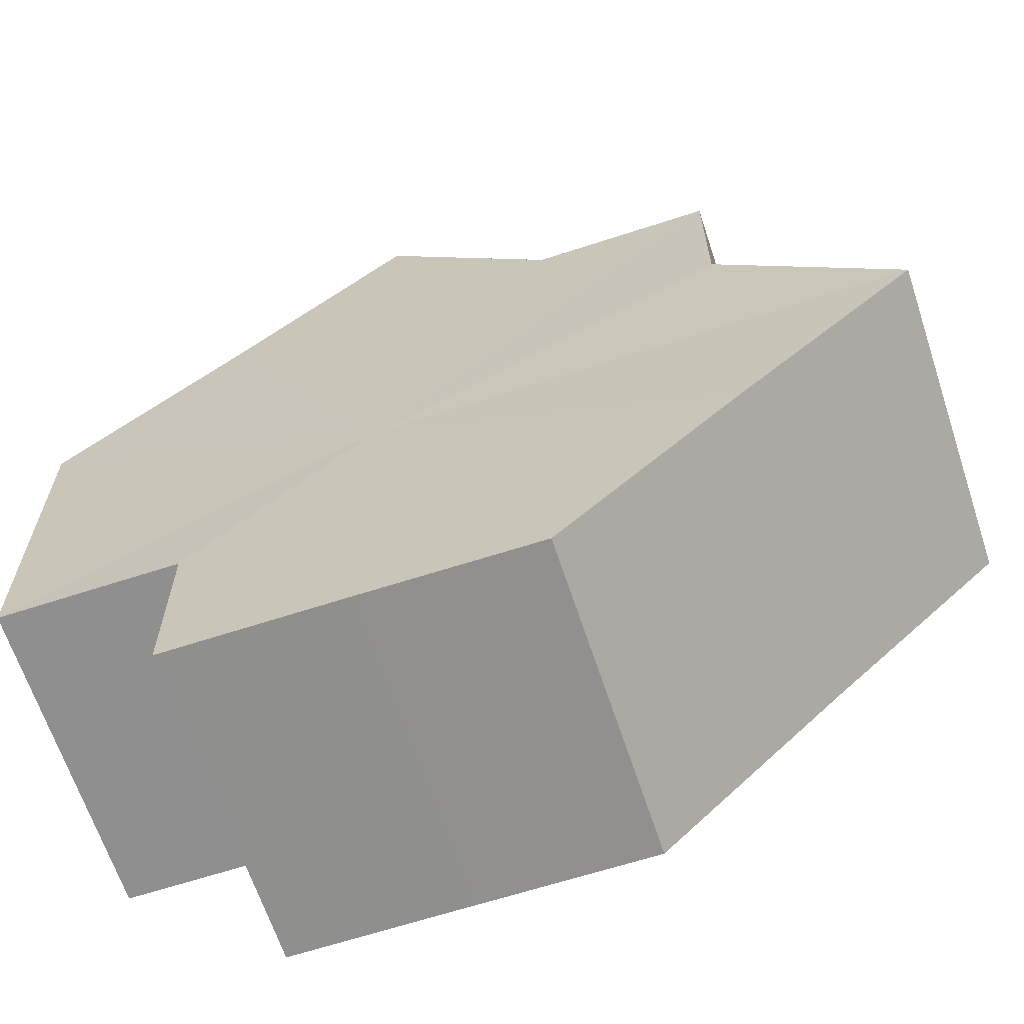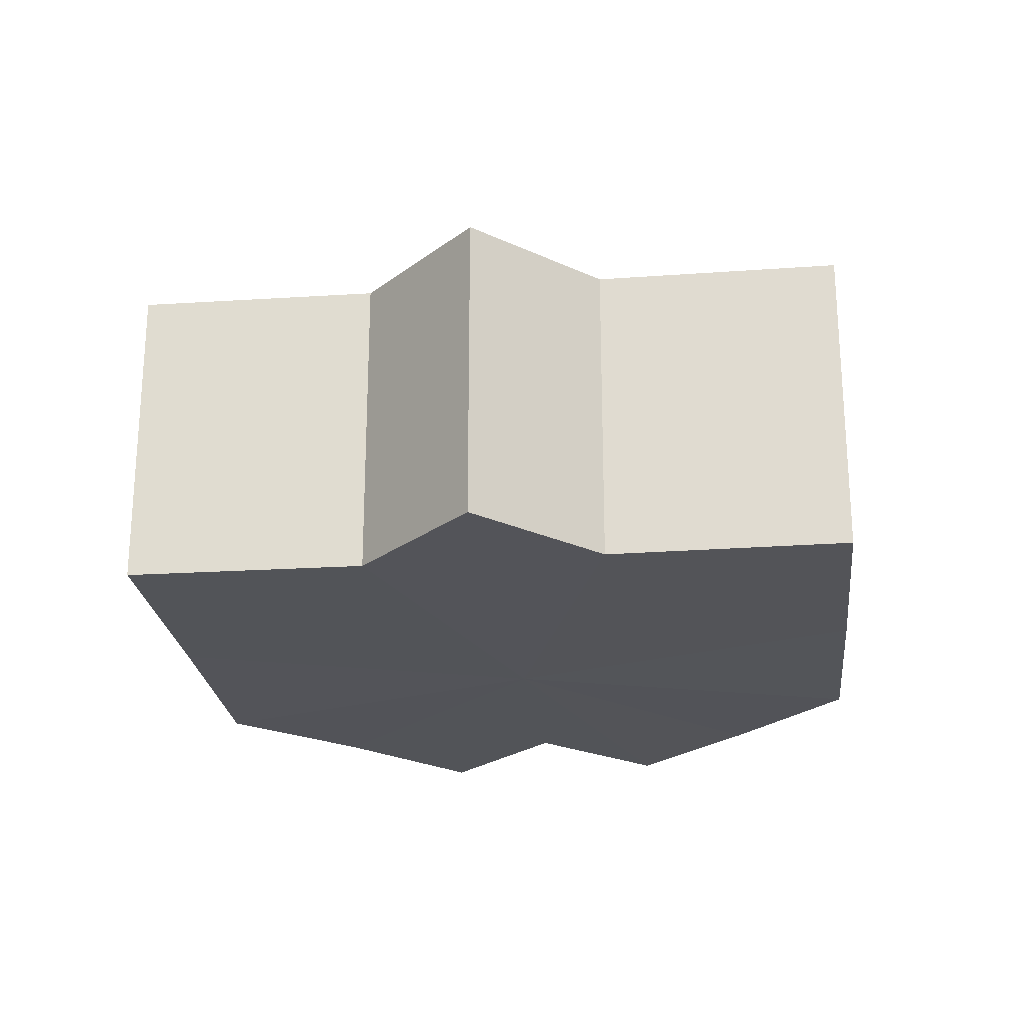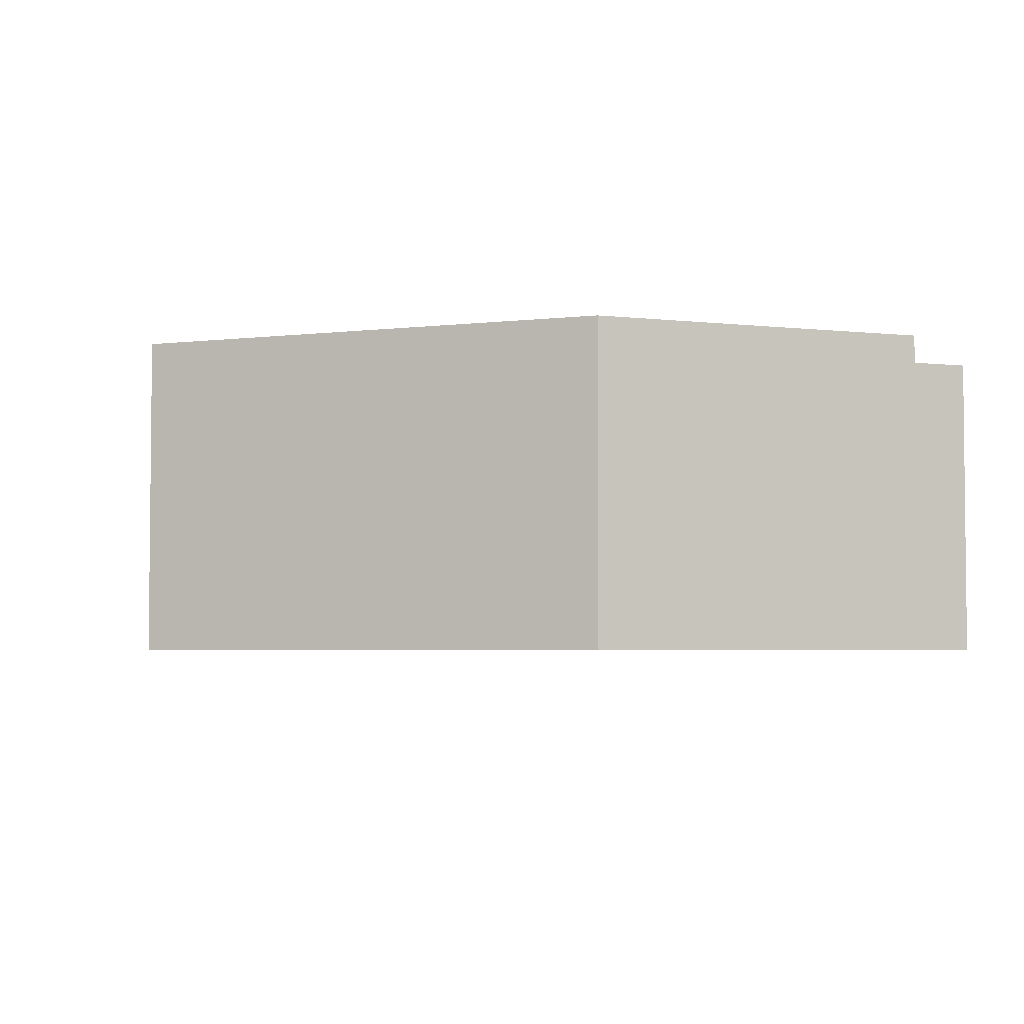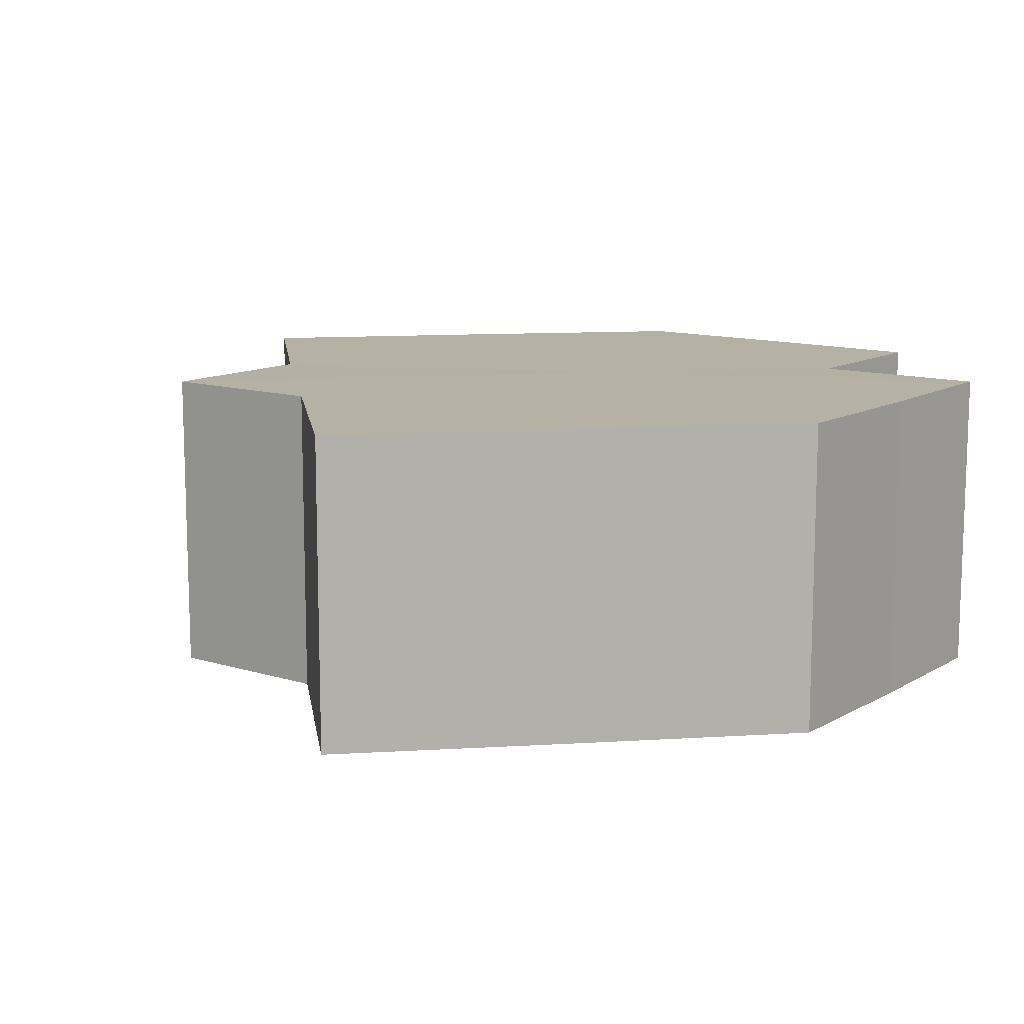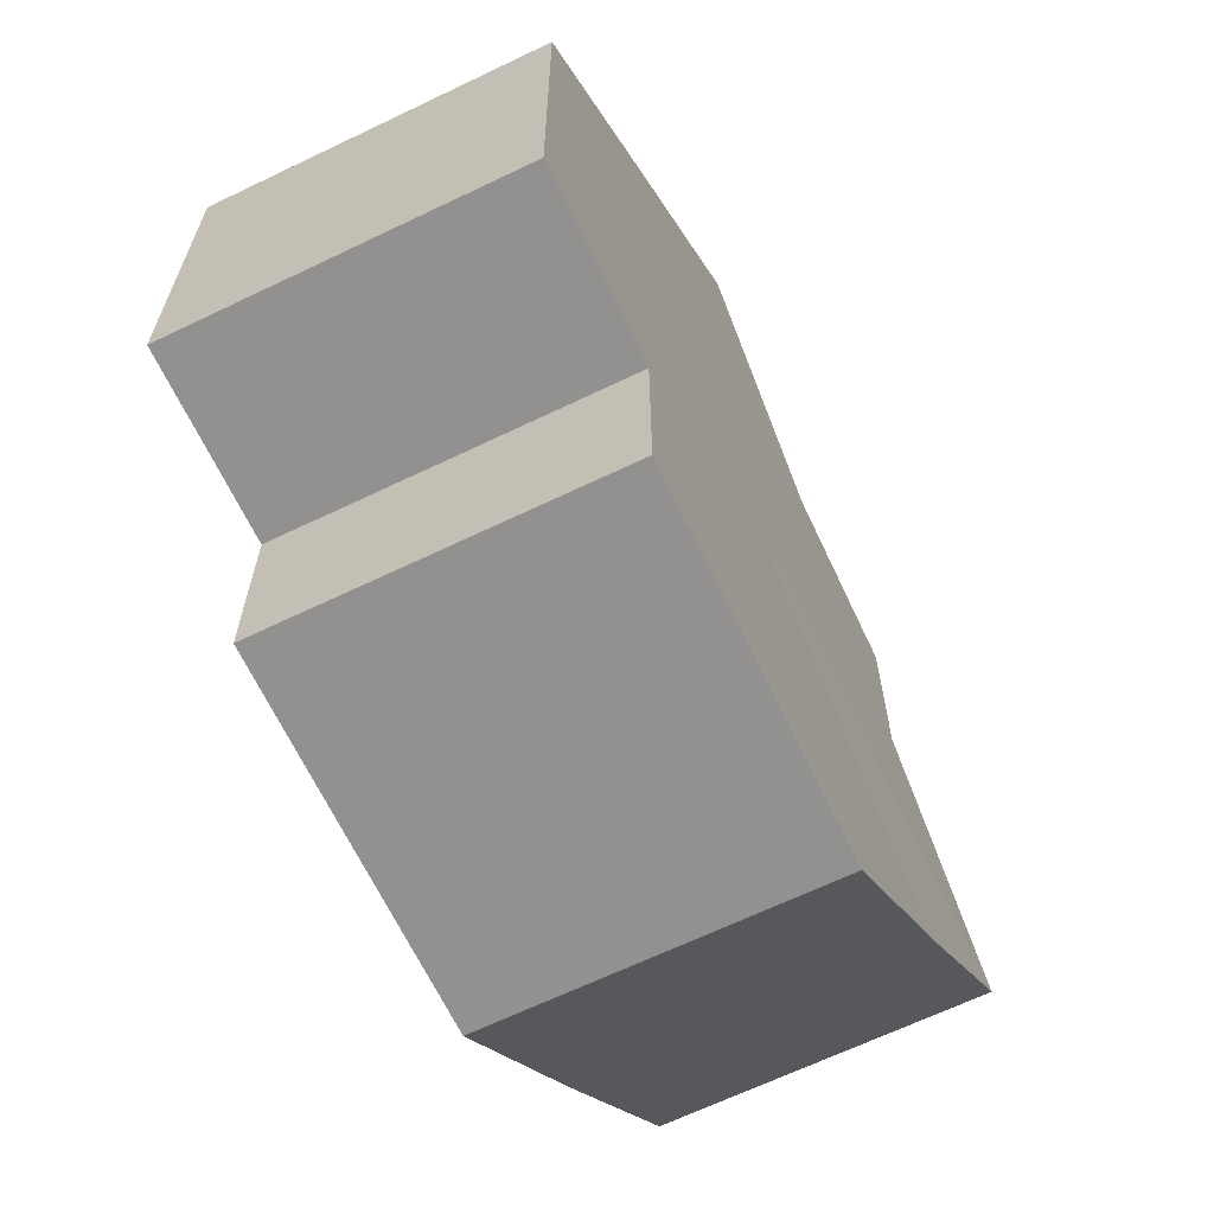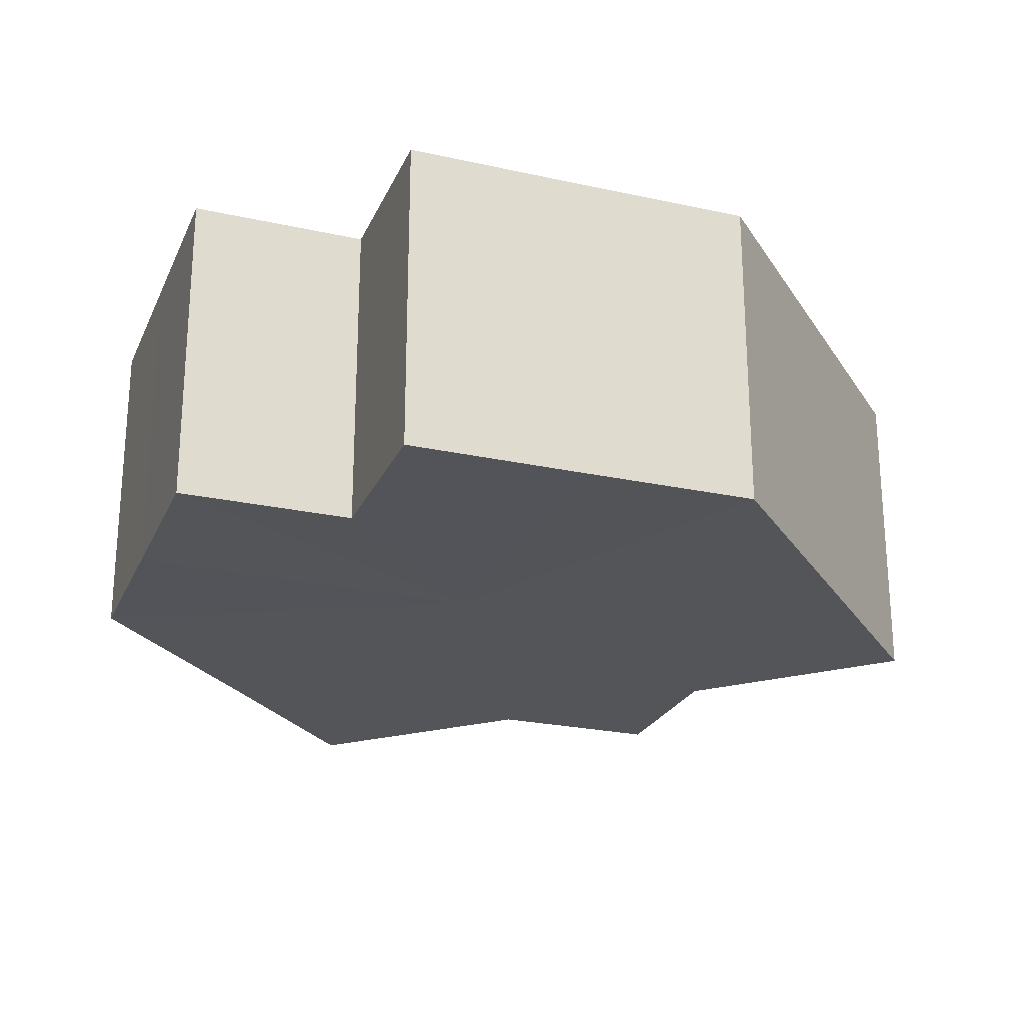
<metadata>
{"format":"obj","ext":"obj","renderer":"f3d","projection":"perspective","resolution":1024,"background":"white","views":[{"elev":-65.5,"azim":18.1,"up":"+Y"},{"elev":-23.5,"azim":141.6,"up":"+Z"},{"elev":-3.7,"azim":-112.2,"up":"+Z"},{"elev":11.9,"azim":-143.1,"up":"+Z"},{"elev":-66.0,"azim":-64.5,"up":"+Y"},{"elev":-24.2,"azim":-19.9,"up":"+Z"}]}
</metadata>
<code>
o 13987
v 2212 1876 8.425
v 2212 1876 8.425
v 2212 1876 8.406
v 2212 1876 8.425
v 2212 1876 8.406
v 2212 1876 8.425
v 2212 1876 8.406
v 2212 1876 8.425
v 2212 1876 8.406
v 2212 1876 8.425
v 2212 1876 8.406
v 2212 1876 8.425
v 2212 1876 8.406
v 2212 1876 8.425
v 2212 1876 8.406
v 2212 1876 8.425
v 2212 1876 8.406
v 2212 1876 8.425
v 2212 1876 8.425
v 2212 1876 8.425
v 2212 1876 8.425
v 2212 1876 8.425
v 2212 1876 8.425
v 2212 1876 8.406
v 2212 1876 8.406
v 2212 1876 8.425
v 2212 1876 8.406
v 2212 1876 8.425
v 2212 1876 8.425
v 2212 1876 8.425
v 2212 1876 8.425
v 2212 1876 8.406
v 2212 1876 8.425
v 2212 1876 8.406
v 2212 1876 8.406
v 2212 1876 8.425
v 2212 1876 8.406
v 2212 1876 8.425
v 2212 1876 8.425
v 2212 1876 8.425
v 2212 1876 8.425
v 2212 1876 8.425
v 2212 1876 8.406
v 2212 1876 8.425
v 2212 1876 8.425
v 2212 1876 8.406
v 2212 1876 8.406
v 2212 1876 8.425
v 2212 1876 8.406
v 2212 1876 8.425
v 2212 1876 8.425
v 2212 1876 8.406
v 2212 1876 8.406
v 2212 1876 8.425
v 2212 1876 8.425
v 2212 1876 8.406
v 2212 1876 8.406
v 2212 1876 8.425
v 2212 1876 8.425
v 2212 1876 8.406
v 2212 1876 8.425
v 2212 1876 8.406
v 2212 1876 8.425
v 2212 1876 8.425
v 2212 1876 8.425
v 2212 1876 8.425
v 2212 1876 8.406
v 2212 1876 8.425
v 2212 1876 8.406
v 2212 1876 8.425
v 2212 1876 8.406
v 2212 1876 8.406
v 2212 1876 8.406
v 2212 1876 8.406
v 2212 1876 8.406
v 2212 1876 8.406
v 2212 1876 8.406
v 2212 1876 8.406
v 2212 1876 8.406
v 2212 1876 8.406
v 2212 1876 8.406
v 2212 1876 8.406
v 2212 1876 8.406
v 2212 1876 8.406
v 2212 1876 8.406
v 2212 1876 8.406
f 1 2 3
f 2 4 5
f 4 6 7
f 8 1 9
f 9 10 11
f 11 12 13
f 13 14 15
f 15 16 17
f 18 16 19
f 18 20 16
f 18 19 21
f 18 21 22
f 18 23 20
f 24 23 25
f 18 26 23
f 27 28 24
f 29 30 27
f 30 31 32
f 18 33 26
f 34 33 35
f 18 36 33
f 37 38 34
f 18 39 36
f 40 41 37
f 41 42 43
f 18 44 39
f 18 45 44
f 46 45 47
f 18 48 45
f 49 50 46
f 18 51 48
f 18 22 51
f 52 48 53
f 54 55 52
f 56 51 57
f 58 59 56
f 60 61 49
f 62 63 60
f 64 65 62
f 65 66 67
f 66 68 69
f 68 70 71
f 72 73 74
f 72 75 73
f 72 74 76
f 72 77 75
f 72 76 78
f 72 79 77
f 72 78 80
f 72 81 79
f 72 80 82
f 72 83 81
f 72 82 84
f 72 85 83
f 72 84 86
f 72 86 85

</code>
